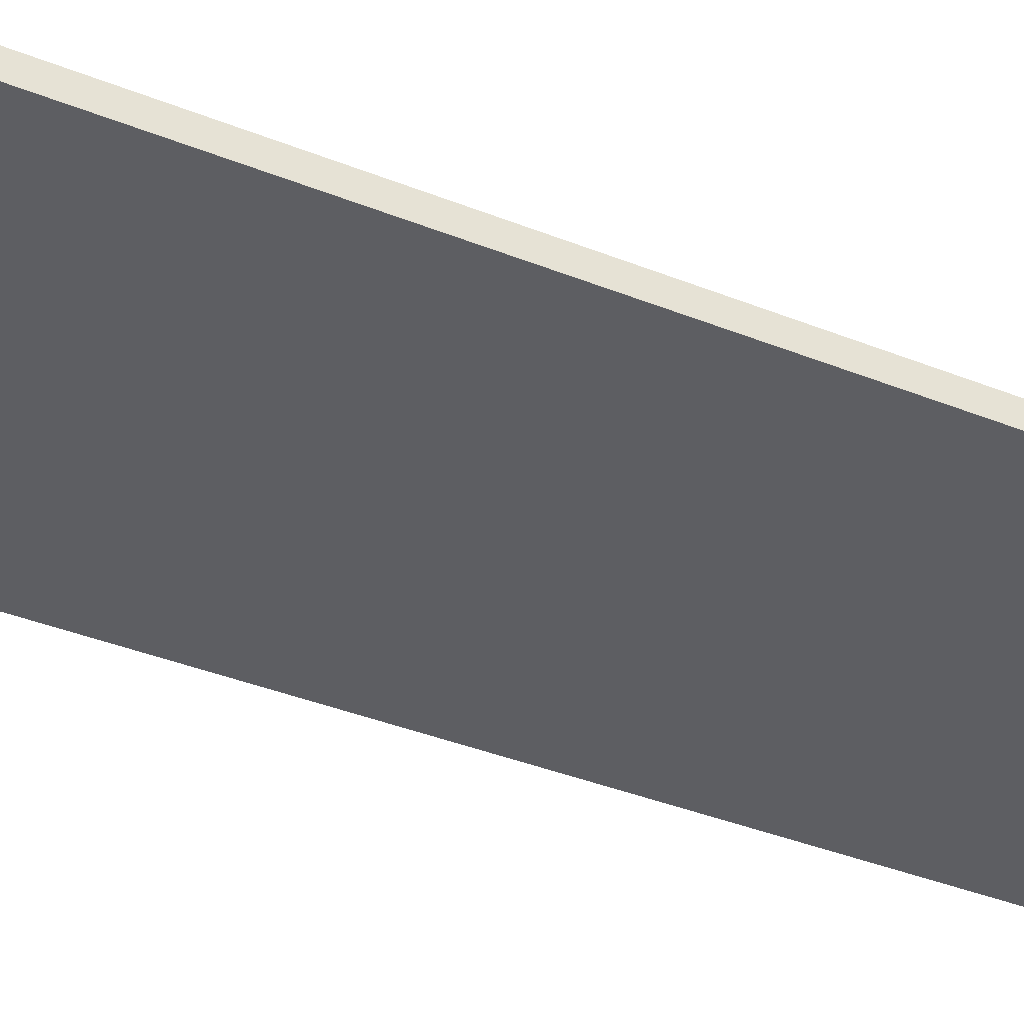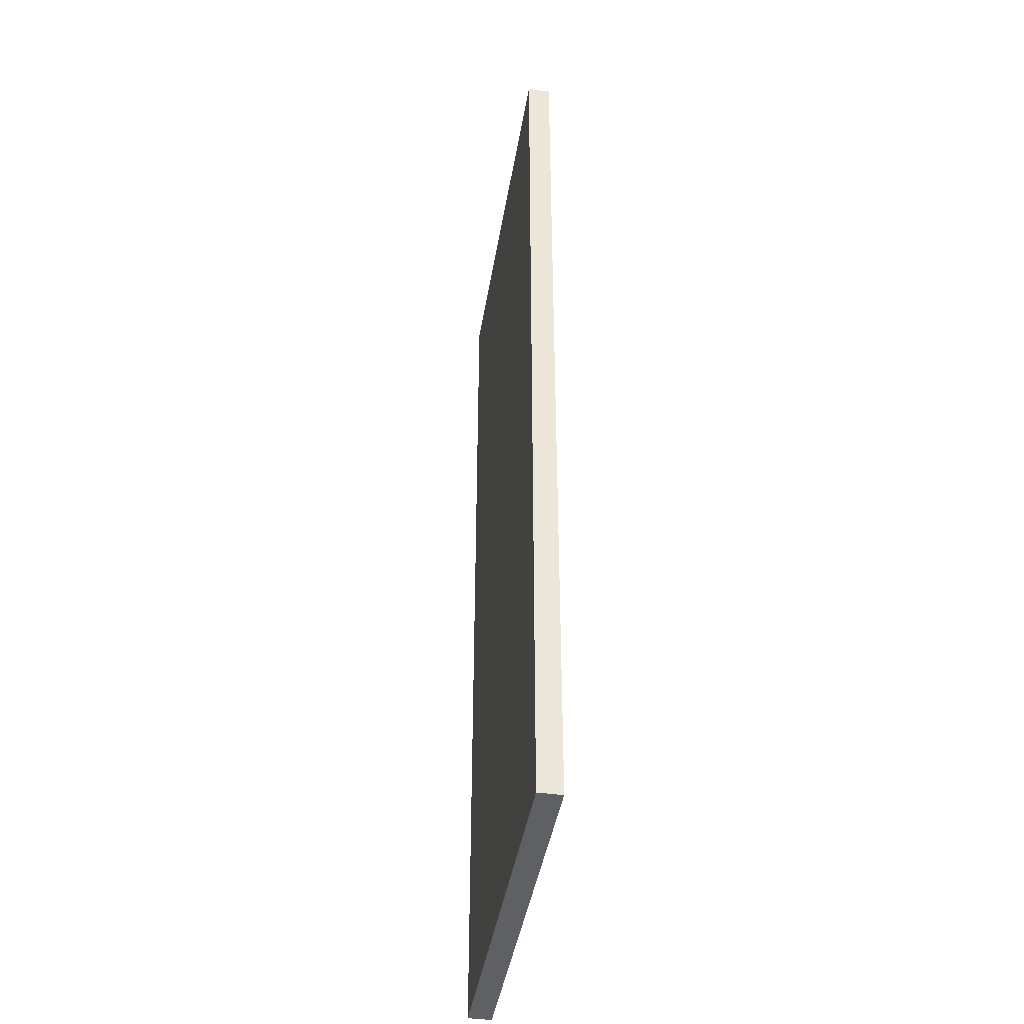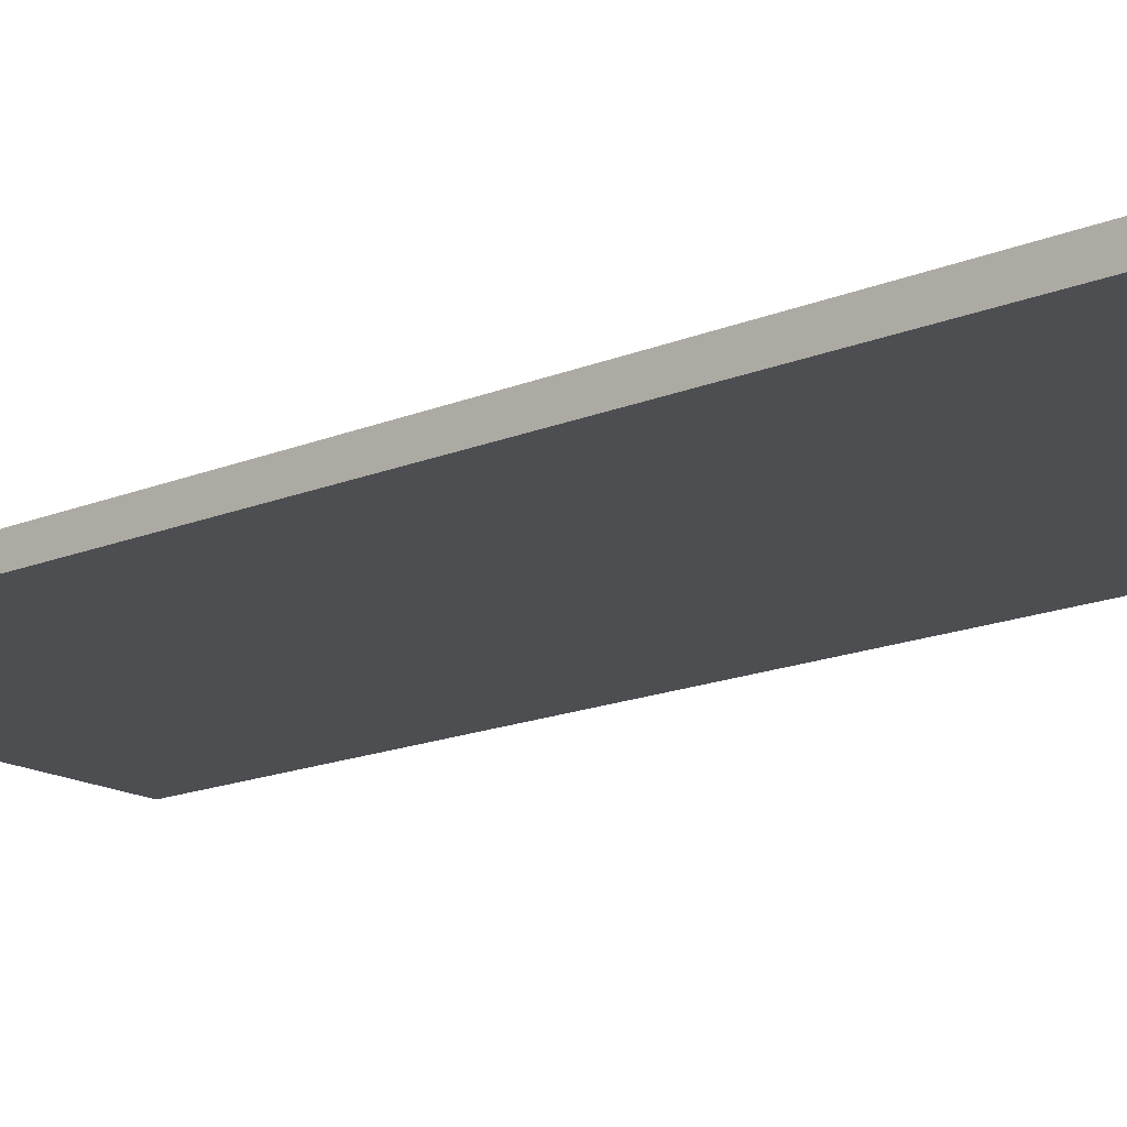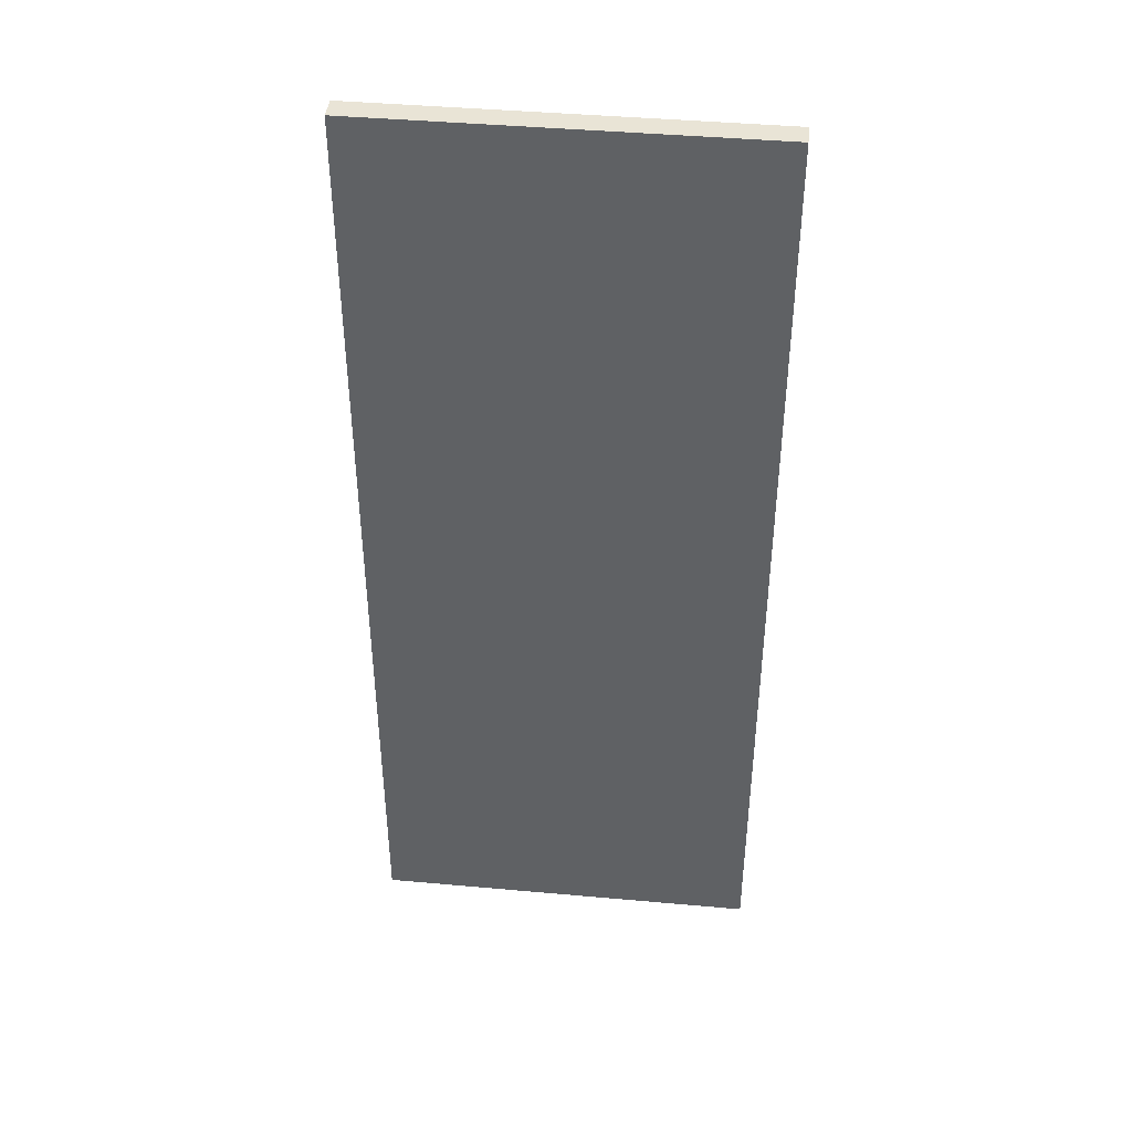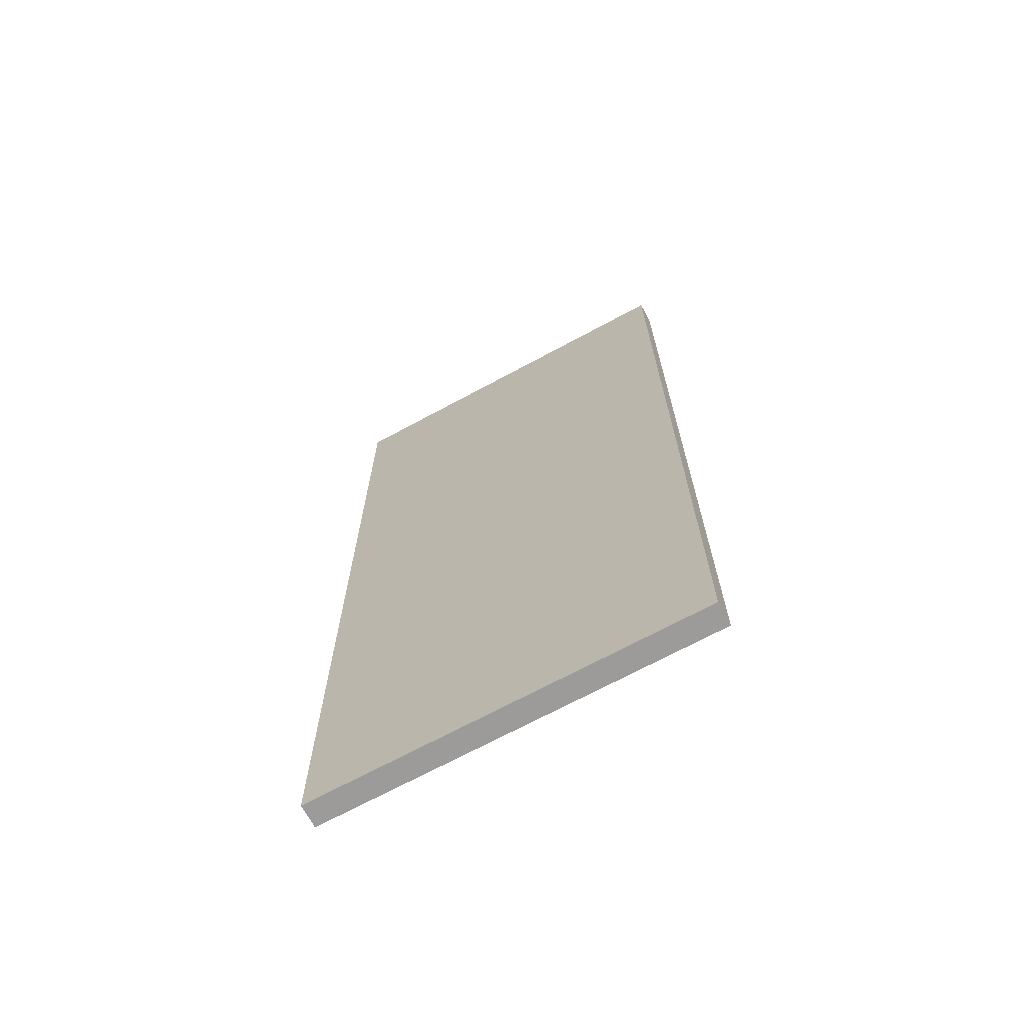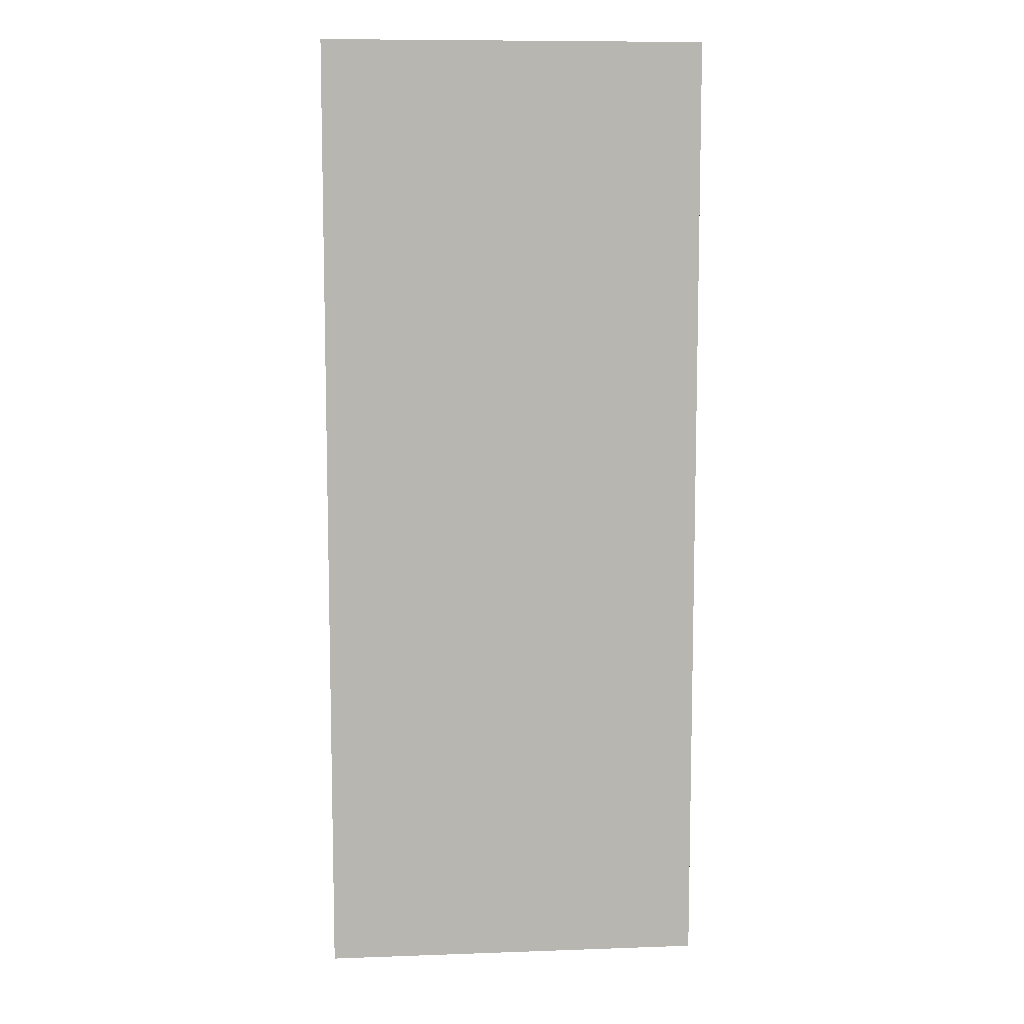
<metadata>
{"format":"obj","ext":"obj","renderer":"f3d","projection":"perspective","resolution":1024,"background":"white","views":[{"elev":-38.9,"azim":-116.6,"up":"+Y"},{"elev":-42.4,"azim":-99.2,"up":"+Z"},{"elev":-16.5,"azim":130.2,"up":"+Y"},{"elev":42.7,"azim":-173.9,"up":"+Z"},{"elev":-69.7,"azim":-151.6,"up":"+Z"},{"elev":9.1,"azim":174.6,"up":"+Z"}]}
</metadata>
<code>
v -62.5 0 62.5
v -62.5 0 -62.5
v -62.5 3 62.5
v -62.5 3 -62.5
v -12.5 0 62.5
v -12.5 0 -62.5
v -12.5 3 62.5
v -12.5 3 -62.5
v -62.5 0 62.5
v -62.5 3 62.5
v -12.5 0 62.5
v -12.5 3 62.5
v -62.5 0 -62.5
v -62.5 3 -62.5
v -12.5 0 -62.5
v -12.5 3 -62.5
v -62.5 0 62.5
v -12.5 0 62.5
v -62.5 0 -62.5
v -12.5 0 -62.5
v -62.5 3 62.5
v -12.5 3 62.5
v -62.5 3 -62.5
v -12.5 3 -62.5
f 3 2 1
f 4 2 3
f 5 6 7
f 7 6 8
f 11 10 9
f 12 10 11
f 13 14 15
f 15 14 16
f 19 18 17
f 20 18 19
f 21 22 23
f 23 22 24

</code>
